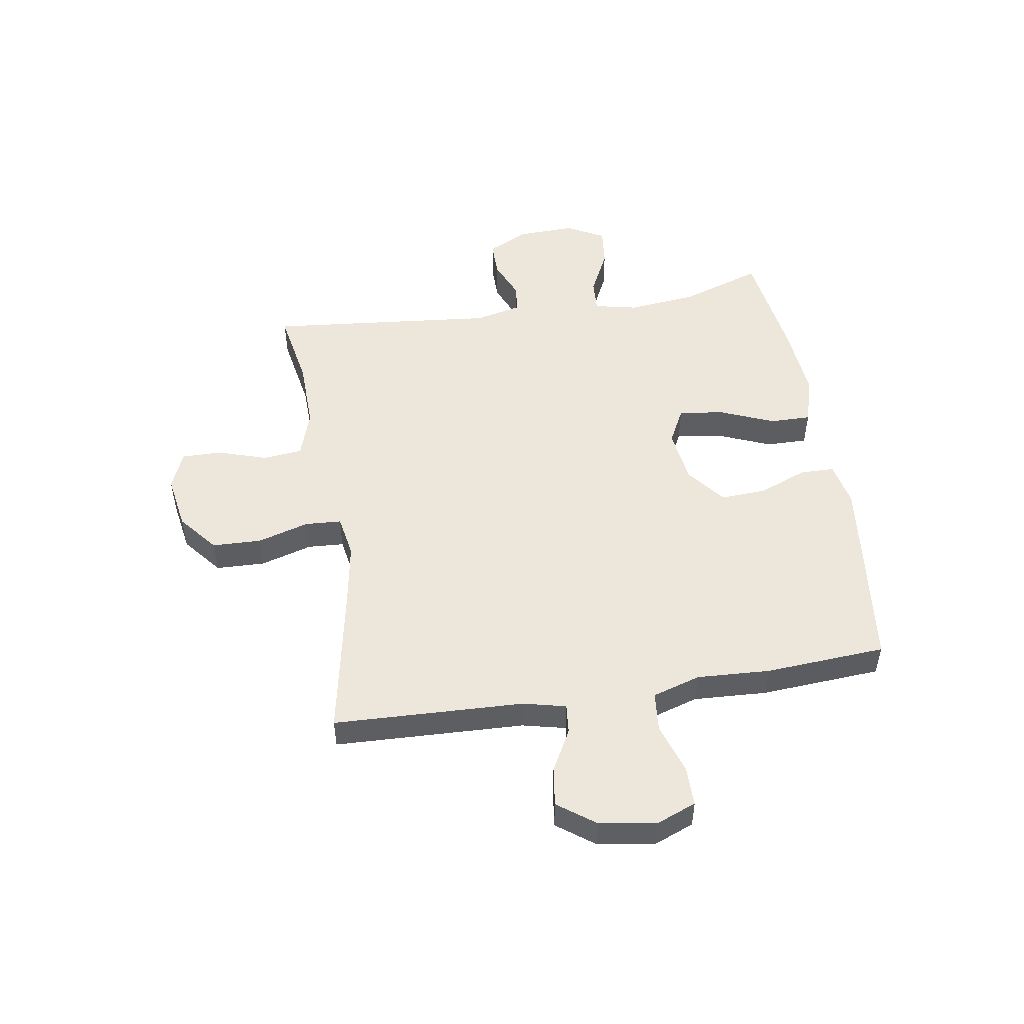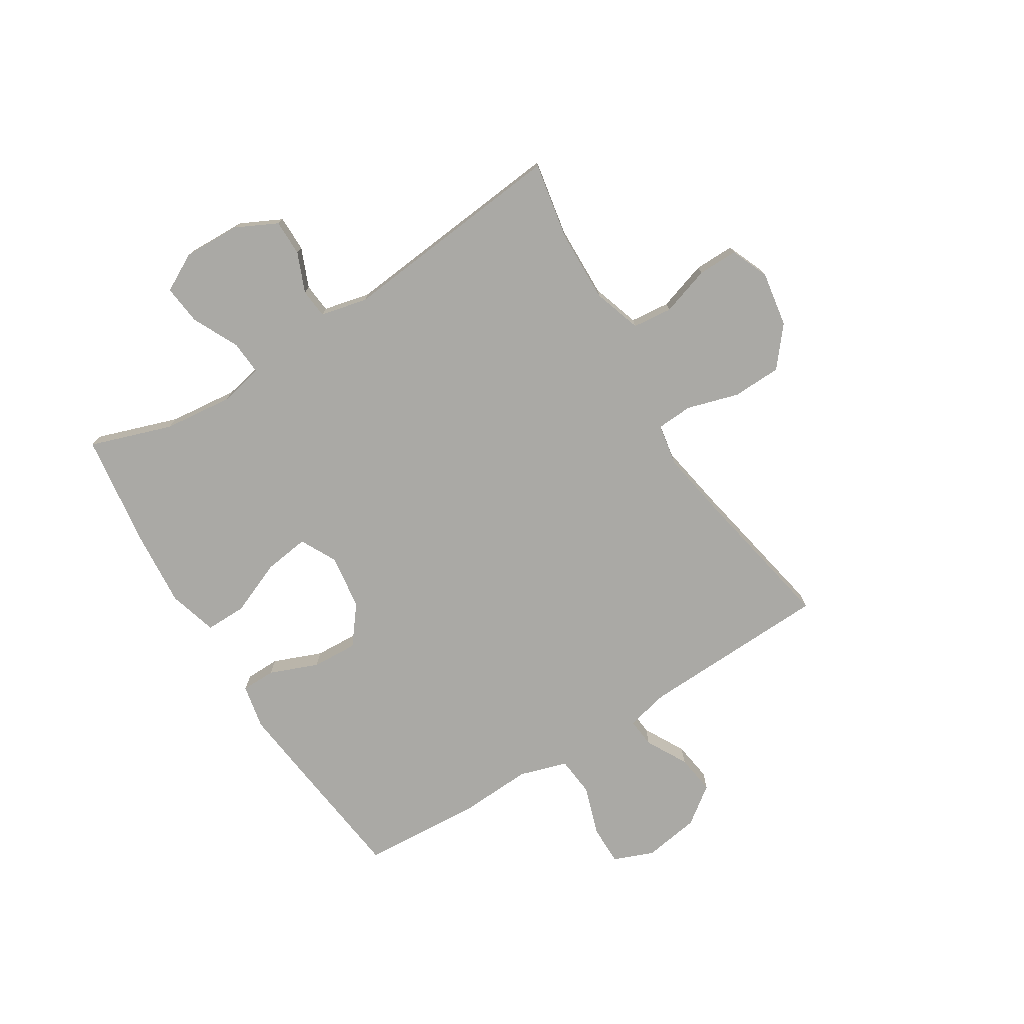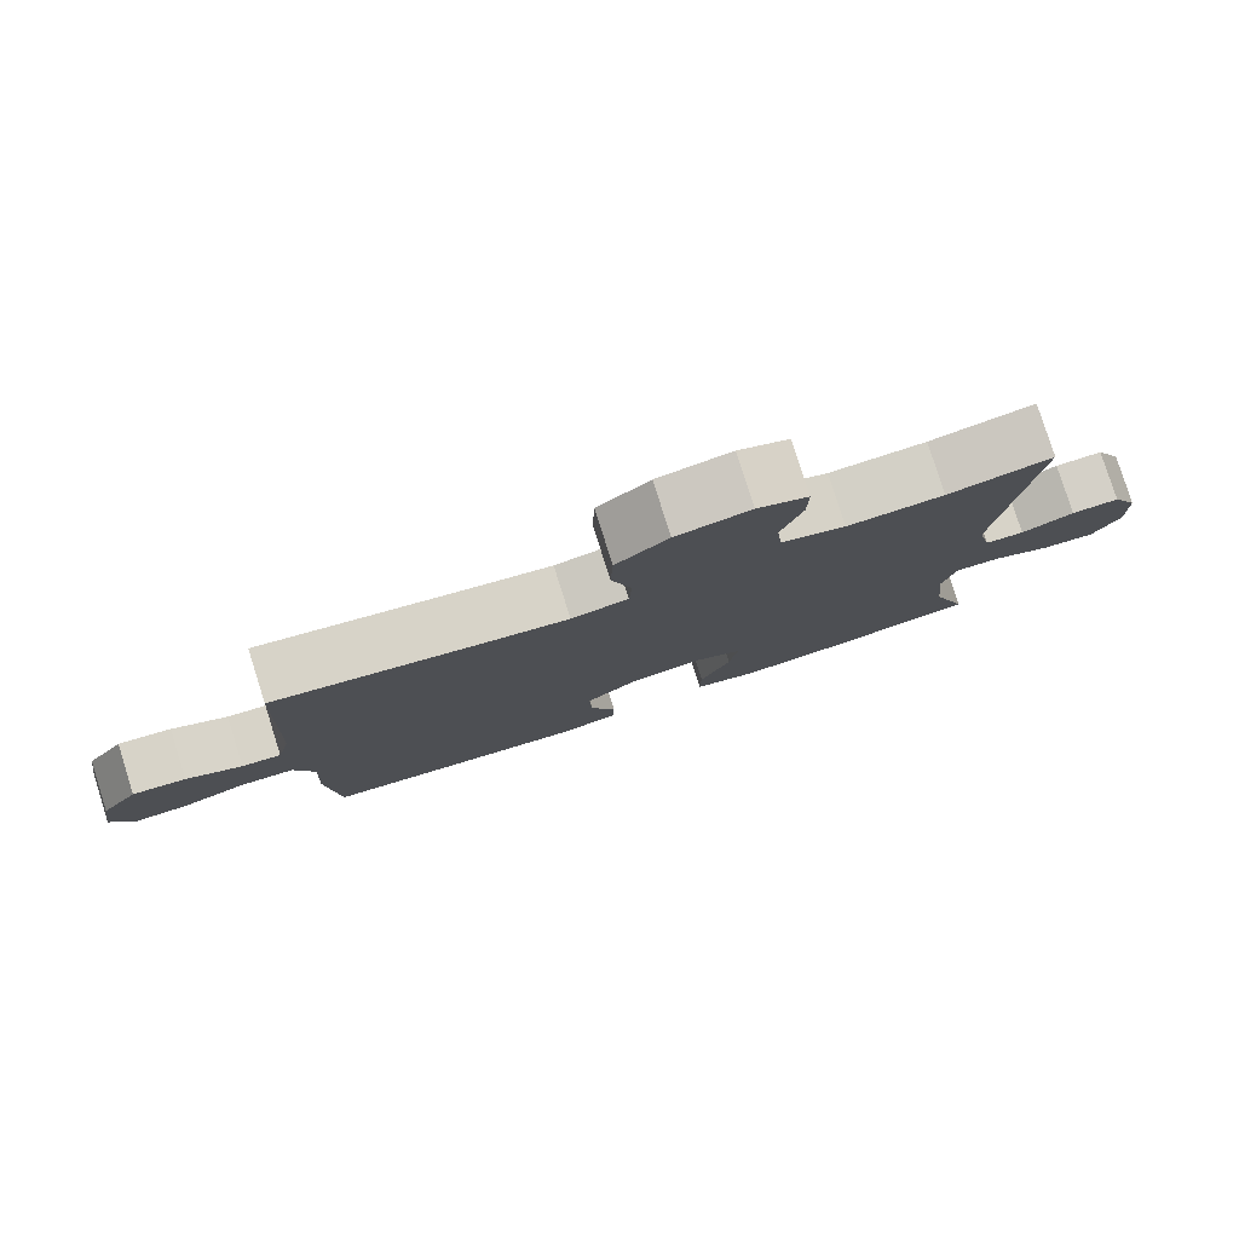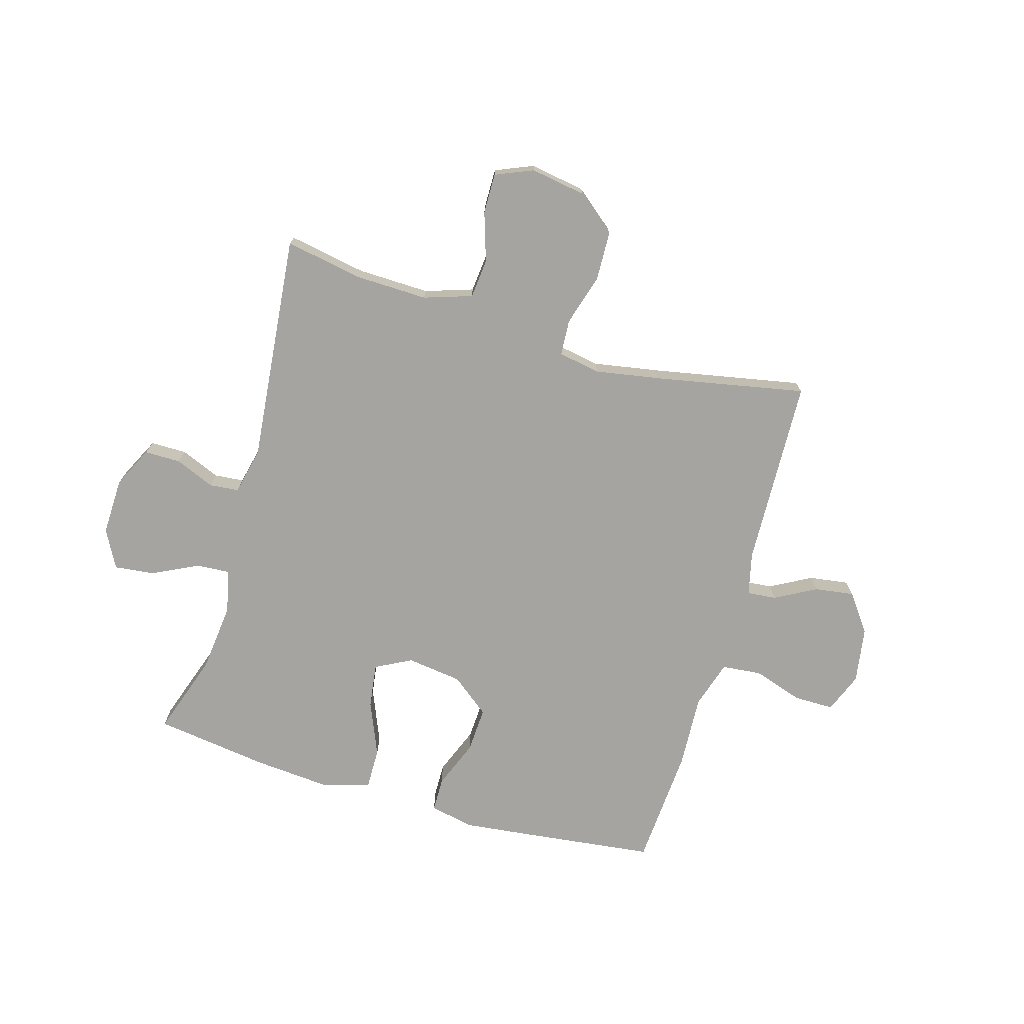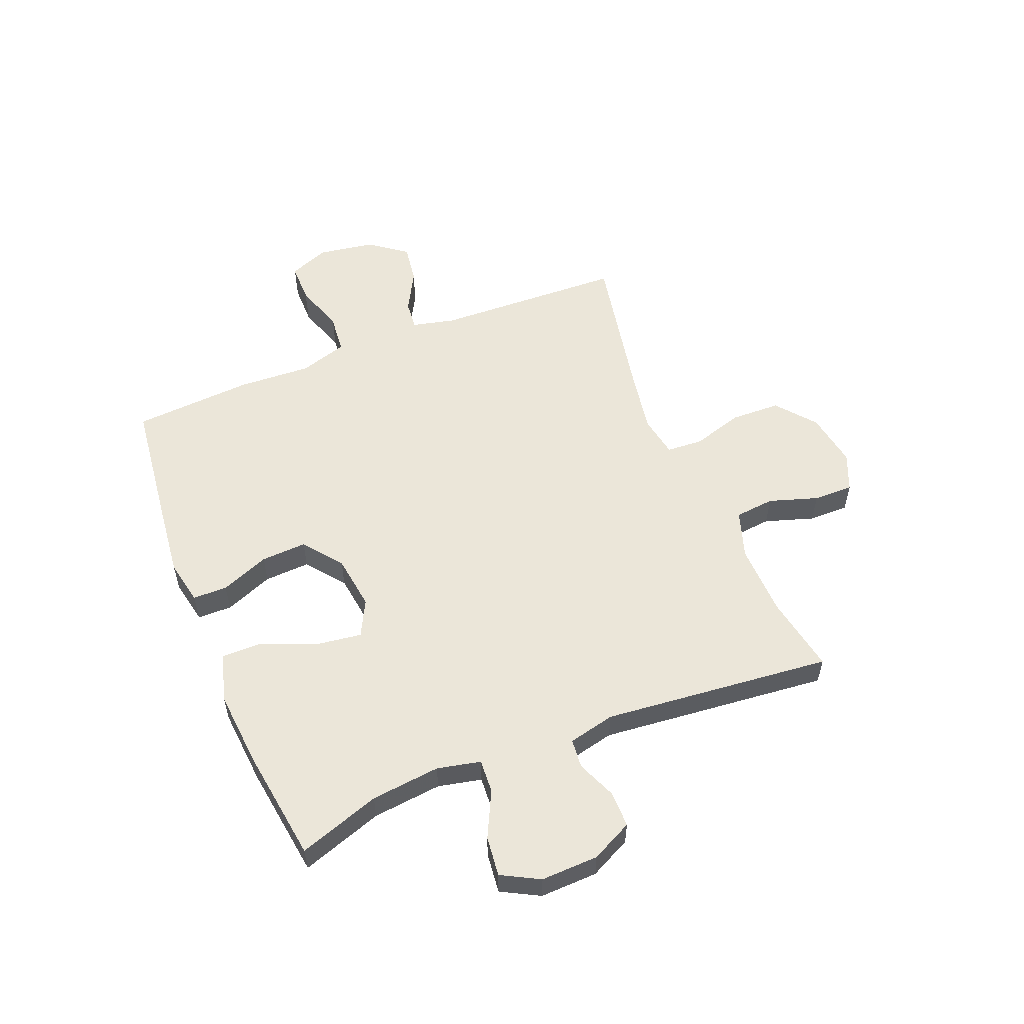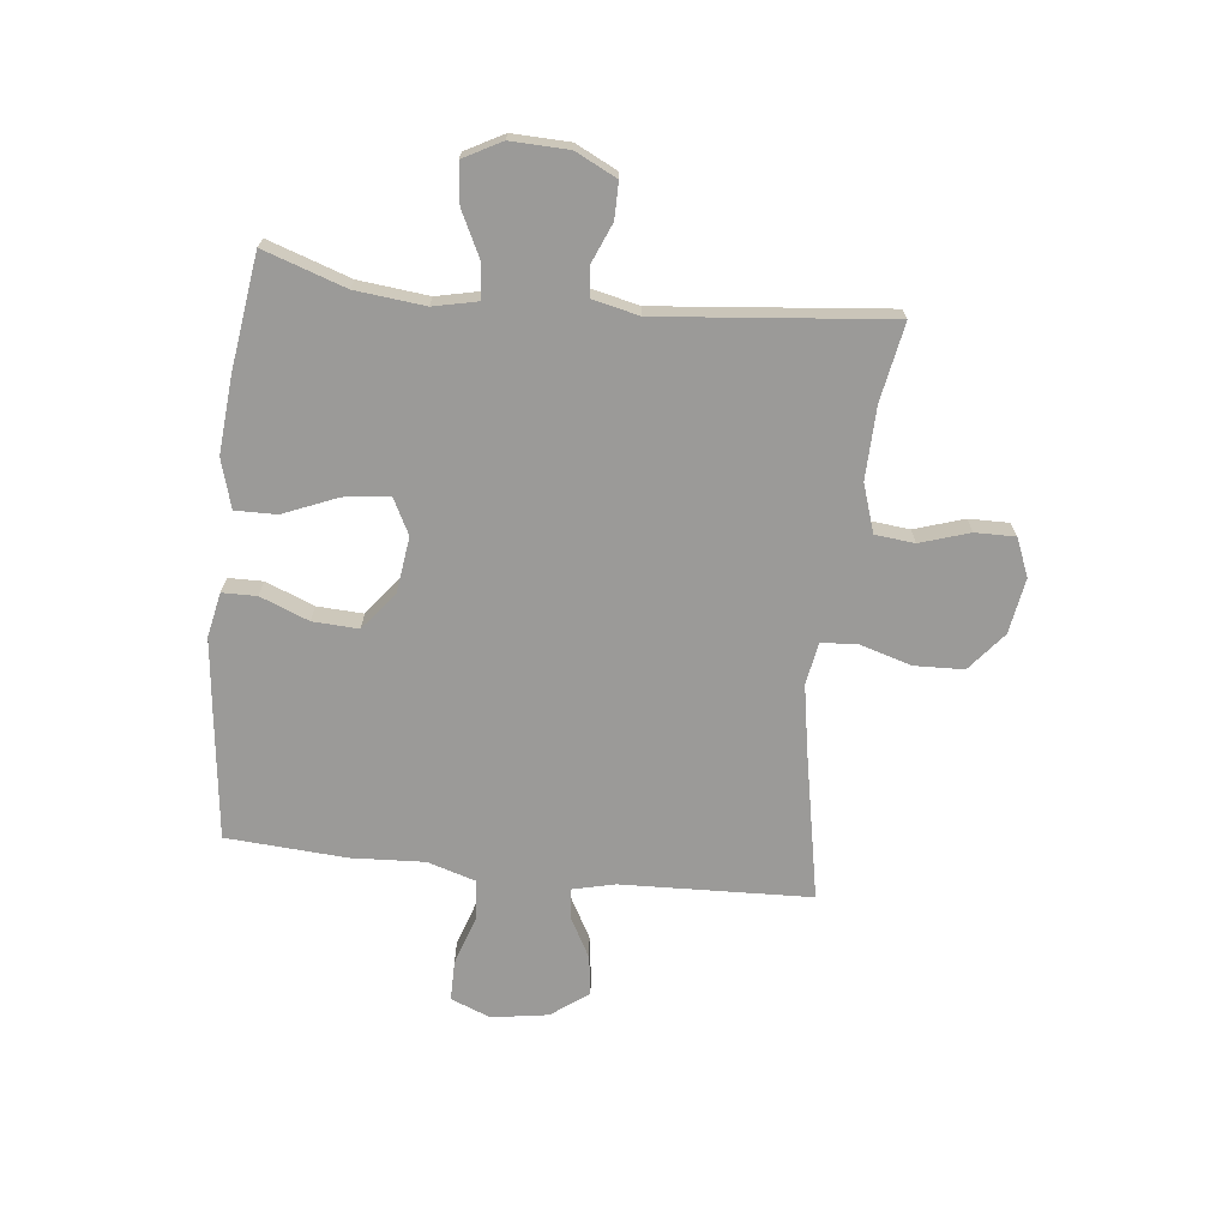
<metadata>
{"format":"obj","ext":"obj","renderer":"f3d","projection":"perspective","resolution":1024,"background":"white","views":[{"elev":50.4,"azim":80.8,"up":"+Y"},{"elev":-75.4,"azim":-58.2,"up":"+Y"},{"elev":80.0,"azim":162.4,"up":"+Z"},{"elev":-73.5,"azim":-16.3,"up":"+Y"},{"elev":55.5,"azim":-112.1,"up":"+Y"},{"elev":-69.4,"azim":-96.4,"up":"+Y"}]}
</metadata>
<code>
v -0.5 0.07 0.5
v -0.362 0.07 0.475
v -0.234 0.07 0.472
v -0.149 0.07 0.5
v -0.142 0.07 0.57
v -0.17 0.07 0.657
v -0.171 0.07 0.728
v -0.104 0.07 0.756
v -0.006 0.07 0.74
v 0.063 0.07 0.684
v 0.066 0.07 0.597
v 0.039 0.07 0.505
v 0.043 0.07 0.441
v 0.118 0.07 0.428
v 0.233 0.07 0.448
v 0.5 0.07 0.5
v 0.513 0.07 0.164
v 0.531 0.07 0.088
v 0.583 0.07 0.093
v 0.656 0.07 0.133
v 0.726 0.07 0.143
v 0.775 0.07 0.077
v 0.791 0.07 -0.023
v 0.763 0.07 -0.094
v 0.692 0.07 -0.094
v 0.603 0.07 -0.065
v 0.533 0.07 -0.072
v 0.507 0.07 -0.157
v 0.514 0.07 -0.287
v 0.5 0.07 -0.5
v 0.267 0.07 -0.528
v 0.144 0.07 -0.542
v 0.065 0.07 -0.526
v 0.064 0.07 -0.465
v 0.098 0.07 -0.379
v 0.102 0.07 -0.298
v 0.034 0.07 -0.245
v -0.064 0.07 -0.232
v -0.128 0.07 -0.265
v -0.117 0.07 -0.345
v -0.077 0.07 -0.441
v -0.076 0.07 -0.514
v -0.162 0.07 -0.539
v -0.297 0.07 -0.528
v -0.5 0.07 -0.5
v -0.451 0.07 -0.355
v -0.438 0.07 -0.232
v -0.455 0.07 -0.155
v -0.515 0.07 -0.159
v -0.596 0.07 -0.199
v -0.667 0.07 -0.207
v -0.703 0.07 -0.14
v -0.7 0.07 -0.038
v -0.664 0.07 0.035
v -0.6 0.07 0.035
v -0.53 0.07 0.006
v -0.478 0.07 0.011
v -0.459 0.07 0.094
v -0.5 0 0.5
v -0.362 0 0.475
v -0.234 0 0.472
v -0.149 0 0.5
v -0.142 0 0.57
v -0.17 0 0.657
v -0.171 0 0.728
v -0.104 0 0.756
v -0.006 0 0.74
v 0.063 0 0.684
v 0.066 0 0.597
v 0.039 0 0.505
v 0.043 0 0.441
v 0.118 0 0.428
v 0.233 0 0.448
v 0.5 0 0.5
v 0.513 0 0.164
v 0.531 0 0.088
v 0.583 0 0.093
v 0.656 0 0.133
v 0.726 0 0.143
v 0.775 0 0.077
v 0.791 0 -0.023
v 0.763 0 -0.094
v 0.692 0 -0.094
v 0.603 0 -0.065
v 0.533 0 -0.072
v 0.507 0 -0.157
v 0.514 0 -0.287
v 0.5 0 -0.5
v 0.267 0 -0.528
v 0.144 0 -0.542
v 0.065 0 -0.526
v 0.064 0 -0.465
v 0.098 0 -0.379
v 0.102 0 -0.298
v 0.034 0 -0.245
v -0.064 0 -0.232
v -0.128 0 -0.265
v -0.117 0 -0.345
v -0.077 0 -0.441
v -0.076 0 -0.514
v -0.162 0 -0.539
v -0.297 0 -0.528
v -0.5 0 -0.5
v -0.451 0 -0.355
v -0.438 0 -0.232
v -0.455 0 -0.155
v -0.515 0 -0.159
v -0.596 0 -0.199
v -0.667 0 -0.207
v -0.703 0 -0.14
v -0.7 0 -0.038
v -0.664 0 0.035
v -0.6 0 0.035
v -0.53 0 0.006
v -0.478 0 0.011
v -0.459 0 0.094
f 54 55 56
f 53 54 56
f 52 53 56
f 51 52 56
f 50 51 56
f 49 50 56
f 48 49 56 57
f 47 48 57 58
f 44 45 46
f 43 44 46
f 42 43 46
f 41 42 46
f 40 41 46
f 39 40 46 47
f 38 39 47 58
f 33 34 35
f 32 33 35
f 31 32 35
f 30 31 35
f 29 30 35
f 28 29 35
f 27 28 35 36
f 24 25 26
f 23 24 26
f 22 23 26
f 21 22 26
f 20 21 26
f 19 20 26
f 18 19 26 27
f 27 36 37
f 18 27 37
f 17 18 37
f 10 11 12
f 9 10 12
f 8 9 12
f 7 8 12
f 6 7 12
f 5 6 12
f 4 5 12 13
f 3 4 13
f 2 3 13 14
f 58 1 2
f 37 38 58
f 17 37 58
f 16 17 58
f 15 16 58
f 14 15 58
f 2 14 58
f 114 113 112
f 114 112 111
f 114 111 110
f 114 110 109
f 114 109 108
f 114 108 107
f 115 114 107 106
f 116 115 106 105
f 104 103 102
f 104 102 101
f 104 101 100
f 104 100 99
f 104 99 98
f 105 104 98 97
f 116 105 97 96
f 93 92 91
f 93 91 90
f 93 90 89
f 93 89 88
f 93 88 87
f 93 87 86
f 94 93 86 85
f 84 83 82
f 84 82 81
f 84 81 80
f 84 80 79
f 84 79 78
f 84 78 77
f 85 84 77 76
f 95 94 85
f 95 85 76
f 95 76 75
f 70 69 68
f 70 68 67
f 70 67 66
f 70 66 65
f 70 65 64
f 70 64 63
f 71 70 63 62
f 71 62 61
f 72 71 61 60
f 60 59 116
f 116 96 95
f 116 95 75
f 116 75 74
f 116 74 73
f 116 73 72
f 116 72 60
f 1 59 60 2
f 2 60 61 3
f 3 61 62 4
f 4 62 63 5
f 5 63 64 6
f 6 64 65 7
f 7 65 66 8
f 8 66 67 9
f 9 67 68 10
f 10 68 69 11
f 11 69 70 12
f 12 70 71 13
f 13 71 72 14
f 14 72 73 15
f 15 73 74 16
f 16 74 75 17
f 17 75 76 18
f 18 76 77 19
f 19 77 78 20
f 20 78 79 21
f 21 79 80 22
f 22 80 81 23
f 23 81 82 24
f 24 82 83 25
f 25 83 84 26
f 26 84 85 27
f 27 85 86 28
f 28 86 87 29
f 29 87 88 30
f 30 88 89 31
f 31 89 90 32
f 32 90 91 33
f 33 91 92 34
f 34 92 93 35
f 35 93 94 36
f 36 94 95 37
f 37 95 96 38
f 38 96 97 39
f 39 97 98 40
f 40 98 99 41
f 41 99 100 42
f 42 100 101 43
f 43 101 102 44
f 44 102 103 45
f 45 103 104 46
f 46 104 105 47
f 47 105 106 48
f 48 106 107 49
f 49 107 108 50
f 50 108 109 51
f 51 109 110 52
f 52 110 111 53
f 53 111 112 54
f 54 112 113 55
f 55 113 114 56
f 56 114 115 57
f 57 115 116 58
f 58 116 59 1

</code>
